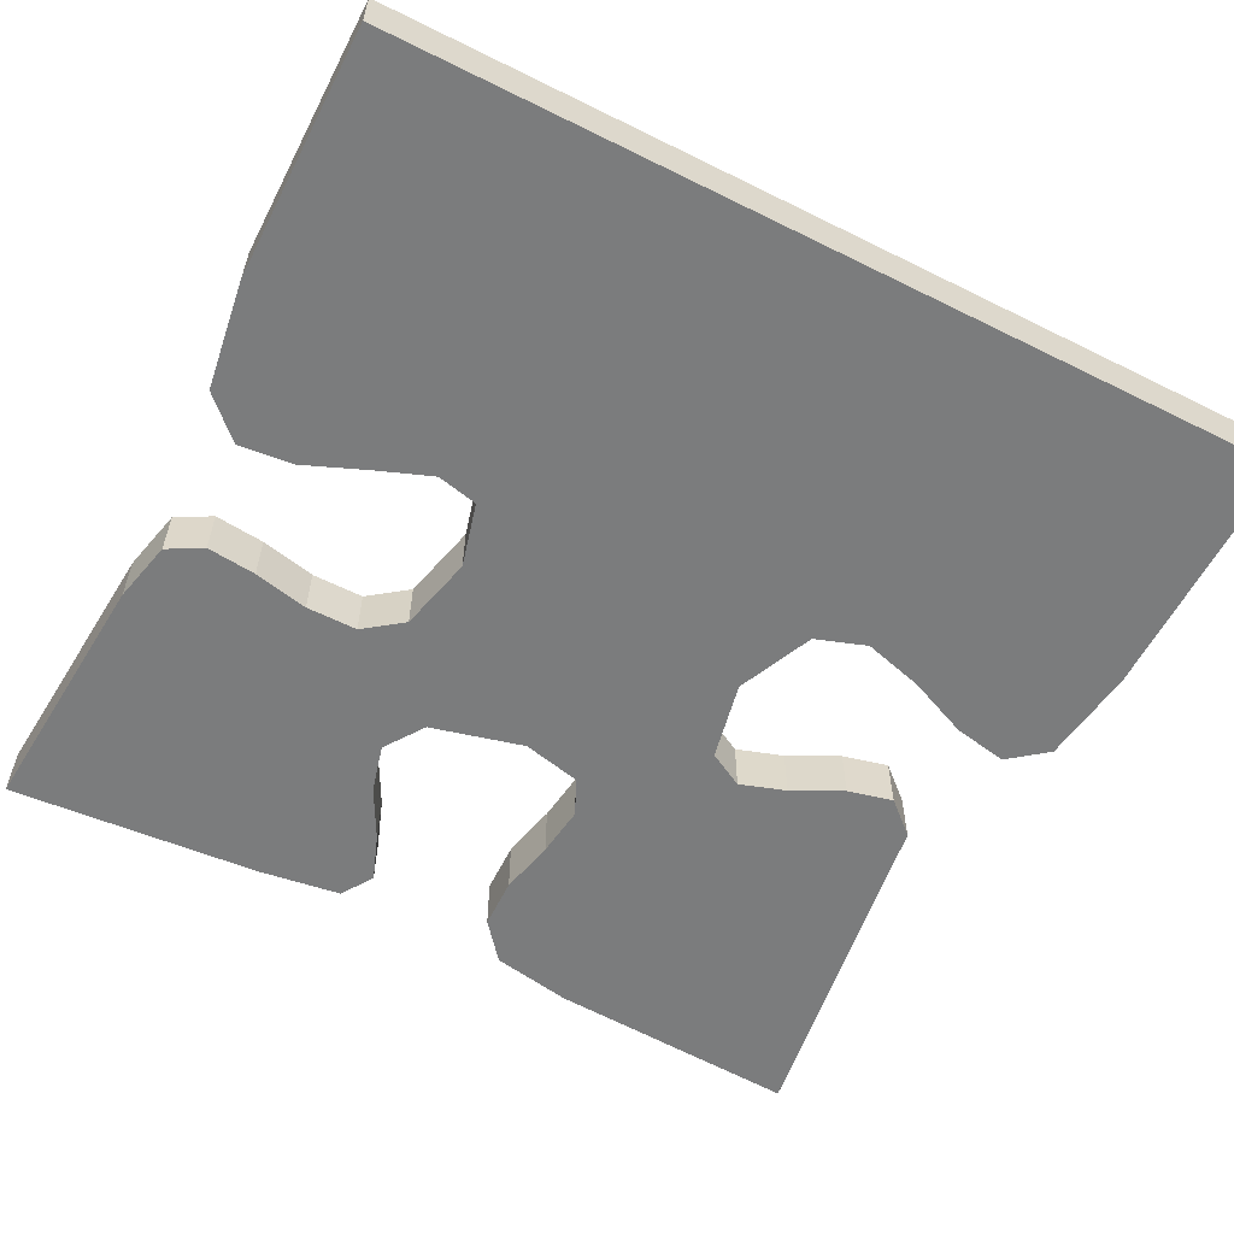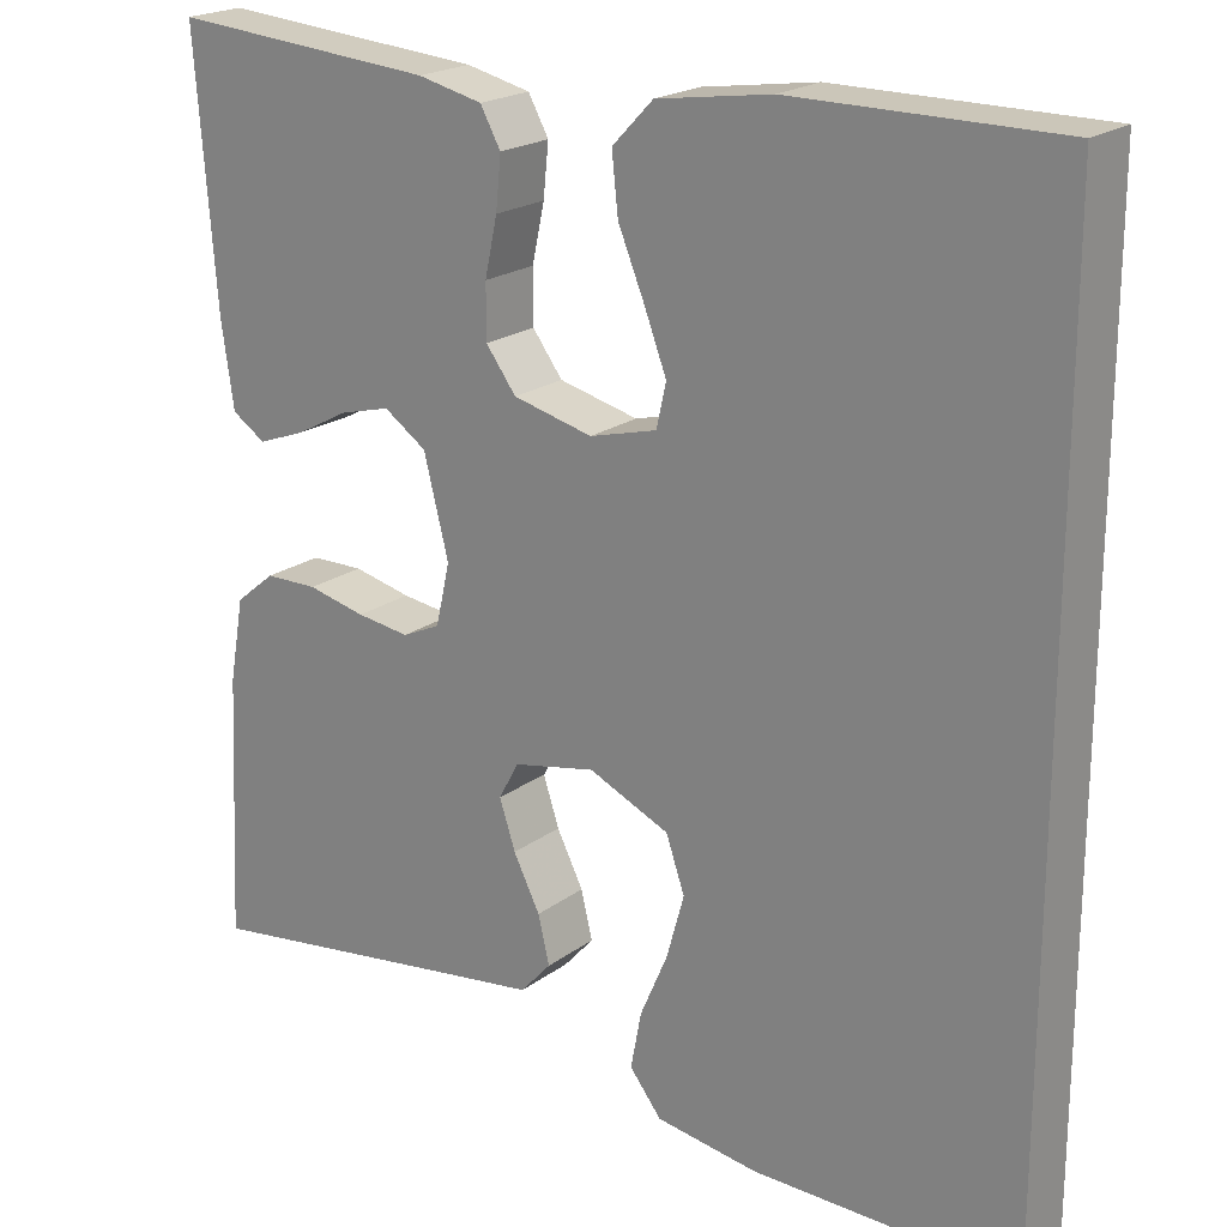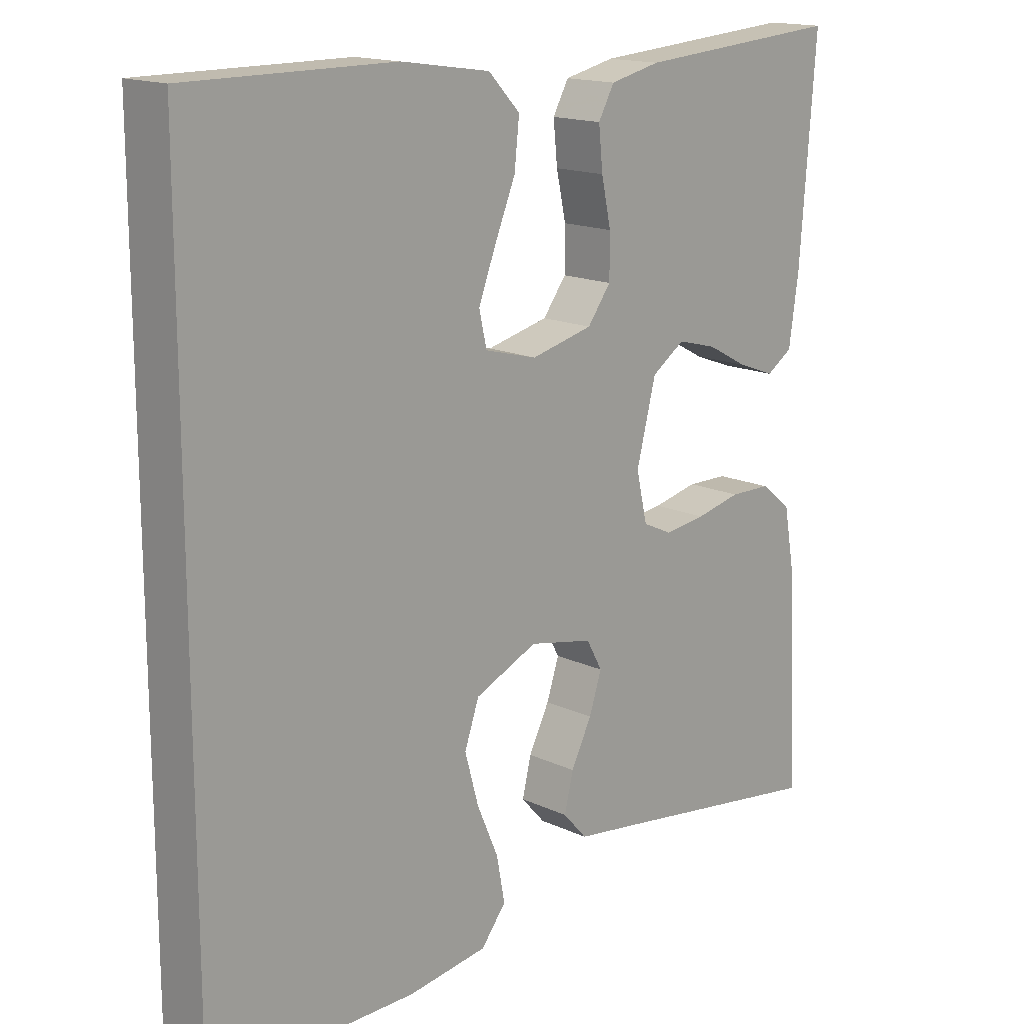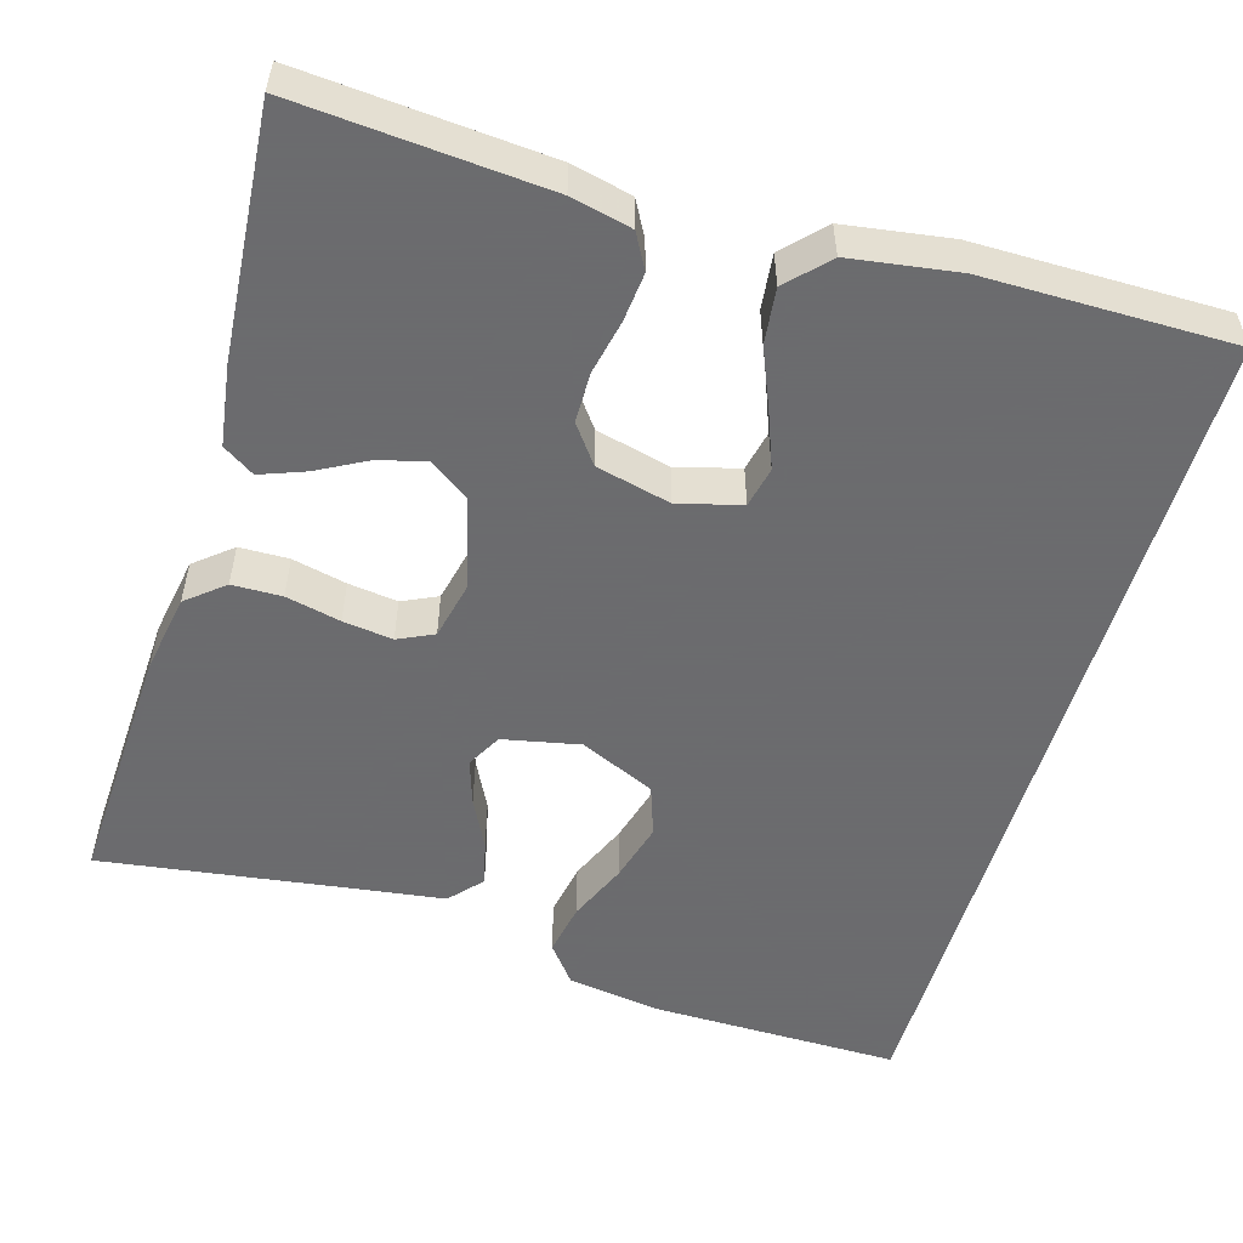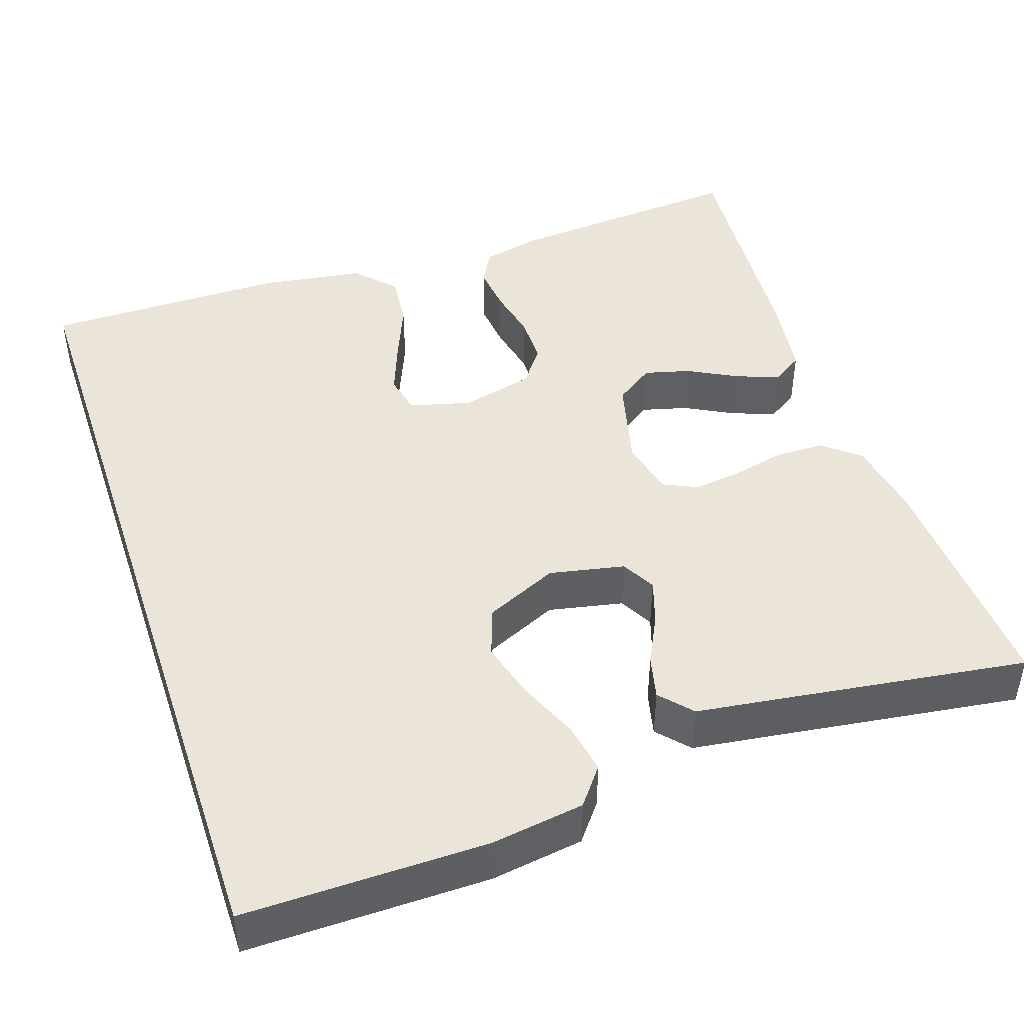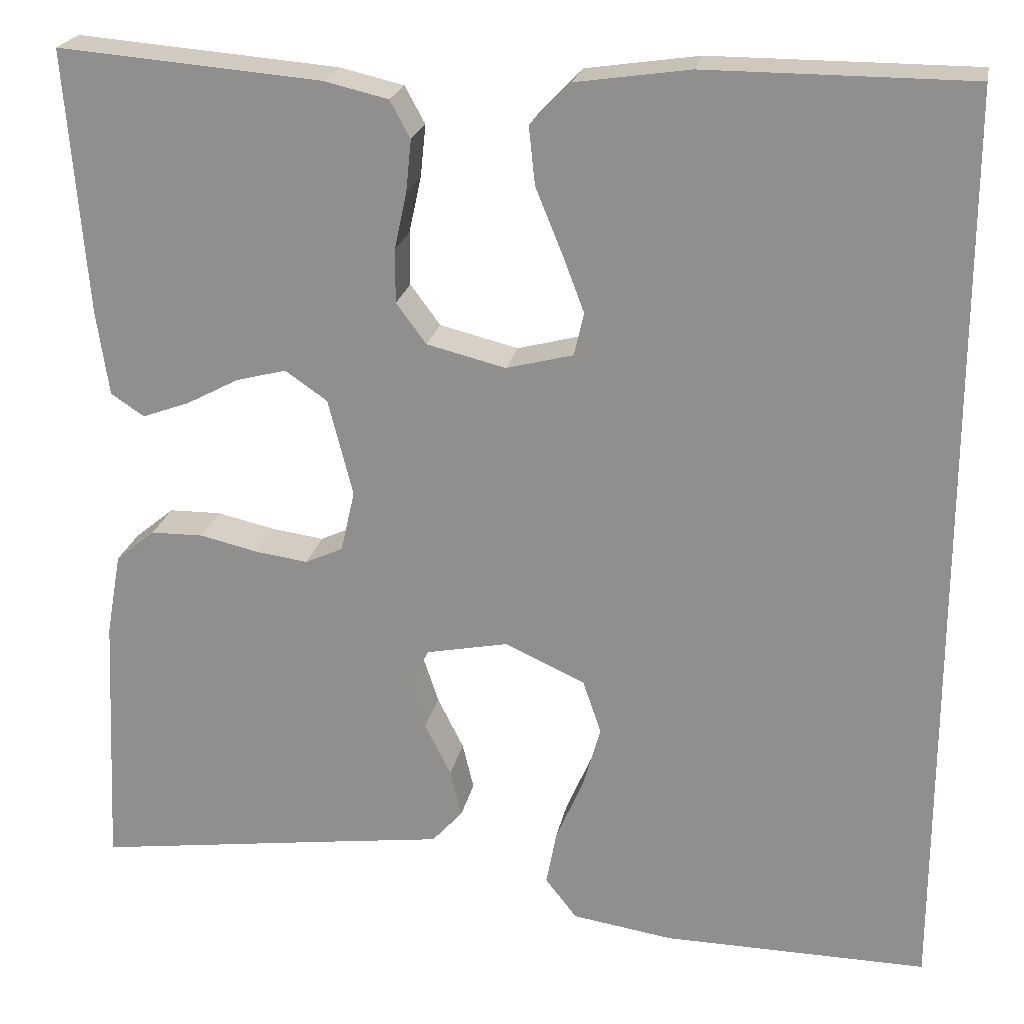
<metadata>
{"format":"obj","ext":"obj","renderer":"f3d","projection":"perspective","resolution":1024,"background":"white","views":[{"elev":-58.7,"azim":62.9,"up":"+Y"},{"elev":20.8,"azim":37.6,"up":"+Z"},{"elev":15.9,"azim":134.2,"up":"+Z"},{"elev":-53.5,"azim":-16.3,"up":"+Y"},{"elev":45.3,"azim":161.4,"up":"+Y"},{"elev":22.4,"azim":11.1,"up":"+Z"}]}
</metadata>
<code>
v -0.5 0.07 0.5
v -0.2 0.07 0.476
v -0.127 0.07 0.459
v -0.104 0.07 0.417
v -0.11 0.07 0.358
v -0.124 0.07 0.293
v -0.124 0.07 0.232
v -0.09 0.07 0.186
v 0 0.07 0.164
v 0.076 0.07 0.184
v 0.087 0.07 0.233
v 0.062 0.07 0.299
v 0.032 0.07 0.372
v 0.025 0.07 0.438
v 0.071 0.07 0.486
v 0.2 0.07 0.505
v 0.5 0.07 0.505
v 0.5 0.07 -0.55
v 0.2 0.07 -0.547
v 0.085 0.07 -0.53
v 0.049 0.07 -0.484
v 0.061 0.07 -0.42
v 0.092 0.07 -0.348
v 0.112 0.07 -0.276
v 0.091 0.07 -0.215
v 0 0.07 -0.174
v -0.093 0.07 -0.193
v -0.116 0.07 -0.235
v -0.098 0.07 -0.29
v -0.068 0.07 -0.35
v -0.055 0.07 -0.404
v -0.09 0.07 -0.443
v -0.2 0.07 -0.458
v -0.5 0.07 -0.5
v -0.485 0.07 -0.2
v -0.468 0.07 -0.105
v -0.423 0.07 -0.068
v -0.363 0.07 -0.067
v -0.297 0.07 -0.082
v -0.237 0.07 -0.09
v -0.194 0.07 -0.07
v -0.178 0.07 0
v -0.206 0.07 0.111
v -0.254 0.07 0.144
v -0.311 0.07 0.129
v -0.371 0.07 0.097
v -0.425 0.07 0.077
v -0.463 0.07 0.102
v -0.477 0.07 0.2
v -0.5 0 0.5
v -0.2 0 0.476
v -0.127 0 0.459
v -0.104 0 0.417
v -0.11 0 0.358
v -0.124 0 0.293
v -0.124 0 0.232
v -0.09 0 0.186
v 0 0 0.164
v 0.076 0 0.184
v 0.087 0 0.233
v 0.062 0 0.299
v 0.032 0 0.372
v 0.025 0 0.438
v 0.071 0 0.486
v 0.2 0 0.505
v 0.5 0 0.505
v 0.5 0 -0.55
v 0.2 0 -0.547
v 0.085 0 -0.53
v 0.049 0 -0.484
v 0.061 0 -0.42
v 0.092 0 -0.348
v 0.112 0 -0.276
v 0.091 0 -0.215
v 0 0 -0.174
v -0.093 0 -0.193
v -0.116 0 -0.235
v -0.098 0 -0.29
v -0.068 0 -0.35
v -0.055 0 -0.404
v -0.09 0 -0.443
v -0.2 0 -0.458
v -0.5 0 -0.5
v -0.485 0 -0.2
v -0.468 0 -0.105
v -0.423 0 -0.068
v -0.363 0 -0.067
v -0.297 0 -0.082
v -0.237 0 -0.09
v -0.194 0 -0.07
v -0.178 0 0
v -0.206 0 0.111
v -0.254 0 0.144
v -0.311 0 0.129
v -0.371 0 0.097
v -0.425 0 0.077
v -0.463 0 0.102
v -0.477 0 0.2
f 45 46 47 48
f 44 45 48 49
f 36 37 38 39
f 36 39 40
f 33 34 35 36
f 33 36 40
f 32 33 40 41
f 29 30 31 32
f 28 29 32 41
f 20 21 22 23
f 20 23 24
f 19 20 24
f 18 19 24
f 17 18 24 25
f 12 13 14 15
f 11 12 15 16
f 10 11 16 17
f 3 4 5 6
f 3 6 7
f 2 3 7
f 44 49 1 2
f 43 44 2 7
f 42 43 7 8
f 27 28 41 42
f 26 27 42 8
f 10 17 25 26
f 9 10 26
f 8 9 26
f 97 96 95 94
f 98 97 94 93
f 88 87 86 85
f 89 88 85
f 85 84 83 82
f 89 85 82
f 90 89 82 81
f 81 80 79 78
f 90 81 78 77
f 72 71 70 69
f 73 72 69
f 73 69 68
f 73 68 67
f 74 73 67 66
f 64 63 62 61
f 65 64 61 60
f 66 65 60 59
f 55 54 53 52
f 56 55 52
f 56 52 51
f 51 50 98 93
f 56 51 93 92
f 57 56 92 91
f 91 90 77 76
f 57 91 76 75
f 75 74 66 59
f 75 59 58
f 75 58 57
f 1 50 51 2
f 2 51 52 3
f 3 52 53 4
f 4 53 54 5
f 5 54 55 6
f 6 55 56 7
f 7 56 57 8
f 8 57 58 9
f 9 58 59 10
f 10 59 60 11
f 11 60 61 12
f 12 61 62 13
f 13 62 63 14
f 14 63 64 15
f 15 64 65 16
f 16 65 66 17
f 17 66 67 18
f 18 67 68 19
f 19 68 69 20
f 20 69 70 21
f 21 70 71 22
f 22 71 72 23
f 23 72 73 24
f 24 73 74 25
f 25 74 75 26
f 26 75 76 27
f 27 76 77 28
f 28 77 78 29
f 29 78 79 30
f 30 79 80 31
f 31 80 81 32
f 32 81 82 33
f 33 82 83 34
f 34 83 84 35
f 35 84 85 36
f 36 85 86 37
f 37 86 87 38
f 38 87 88 39
f 39 88 89 40
f 40 89 90 41
f 41 90 91 42
f 42 91 92 43
f 43 92 93 44
f 44 93 94 45
f 45 94 95 46
f 46 95 96 47
f 47 96 97 48
f 48 97 98 49
f 49 98 50 1

</code>
